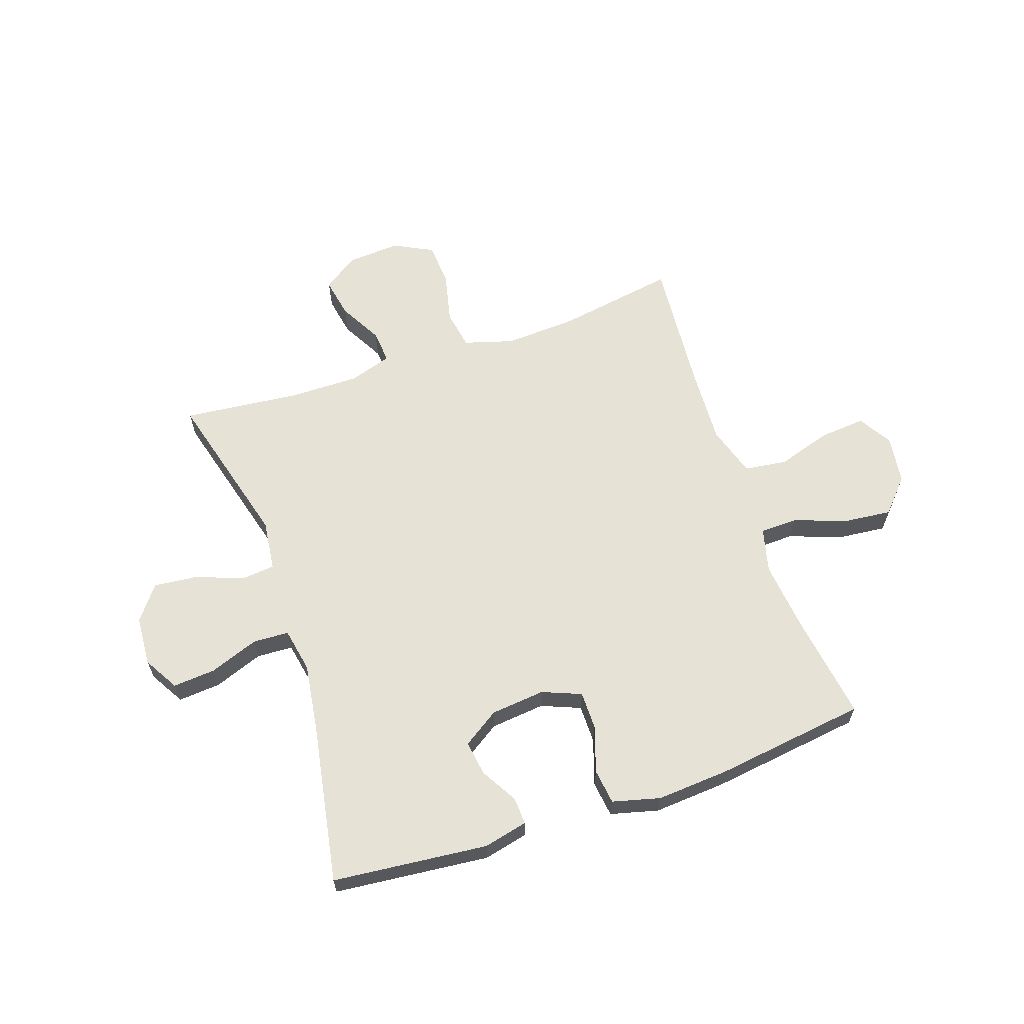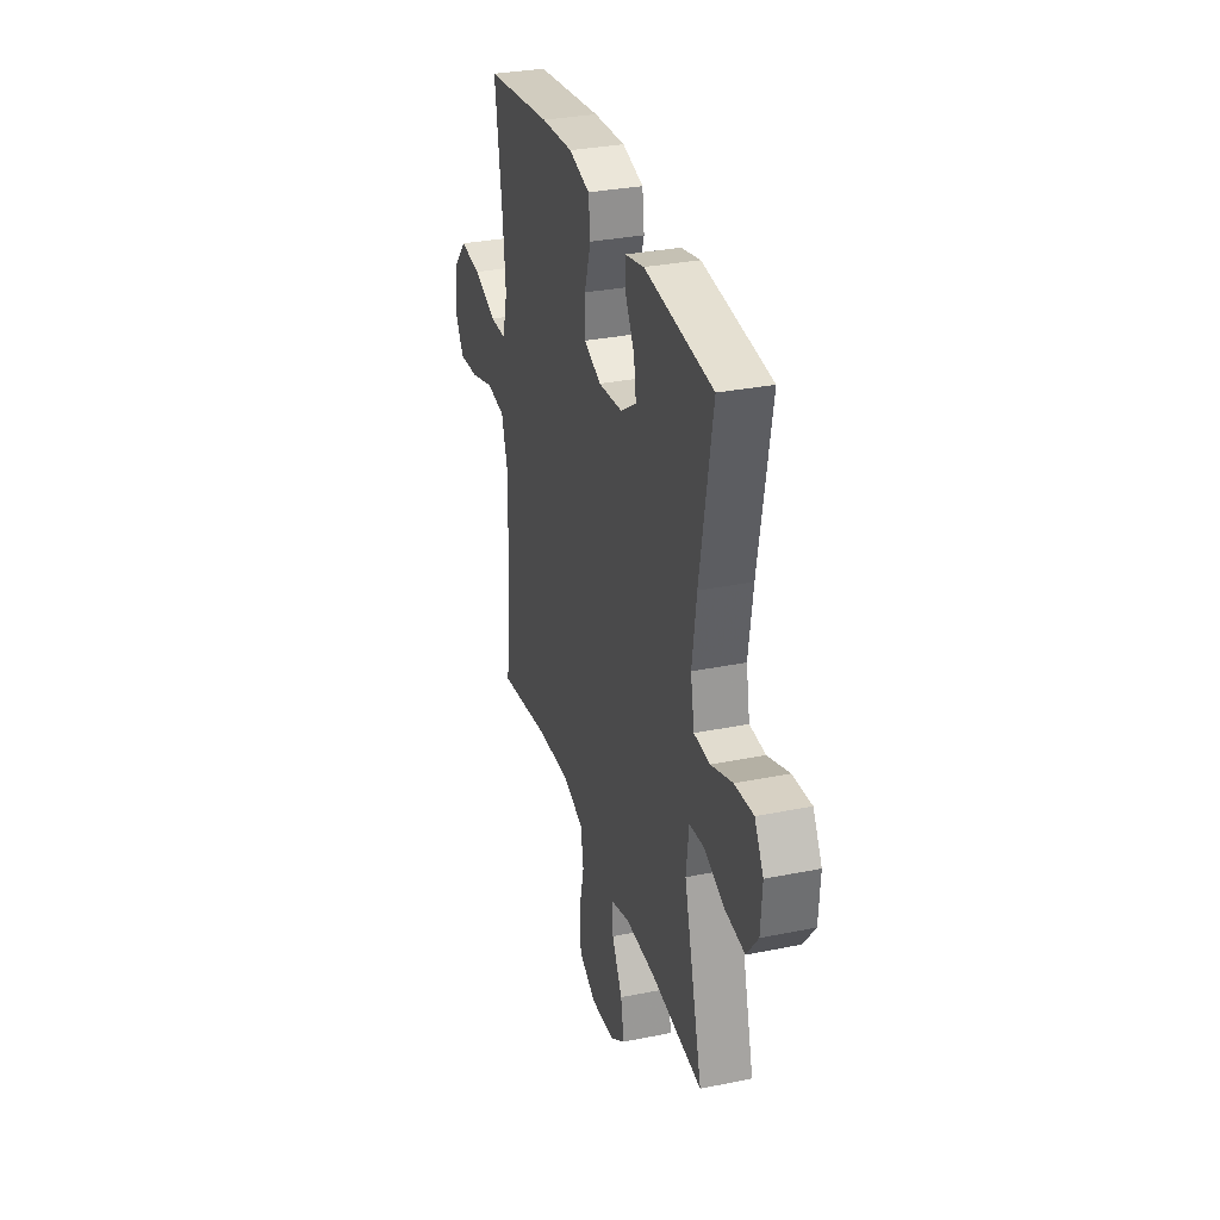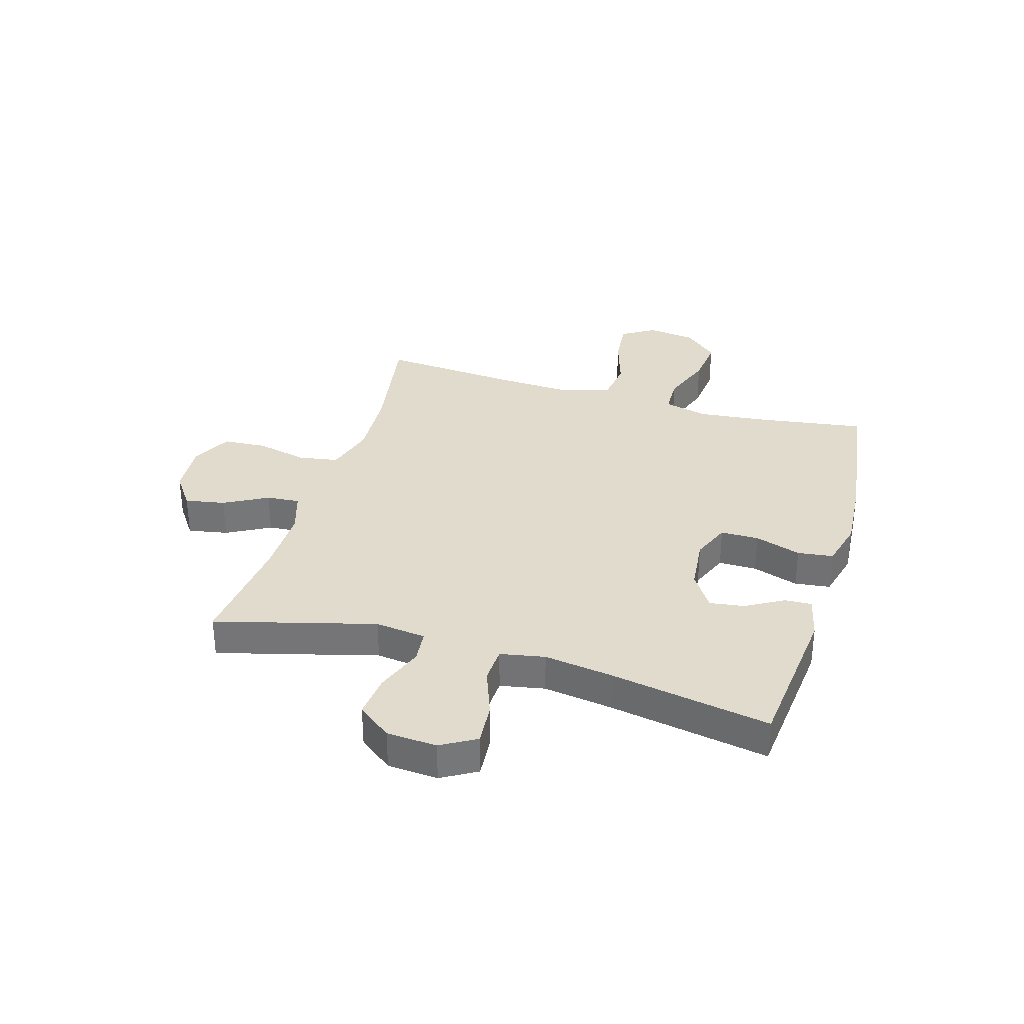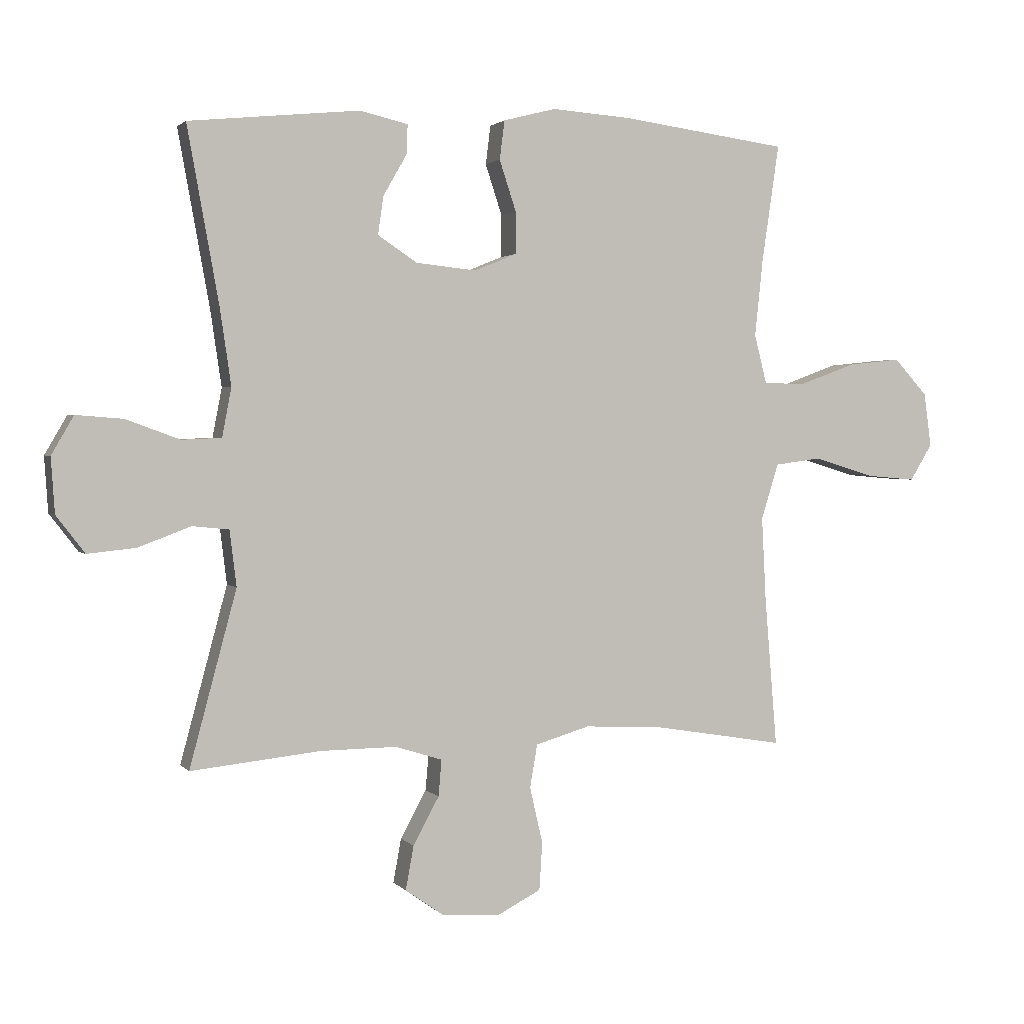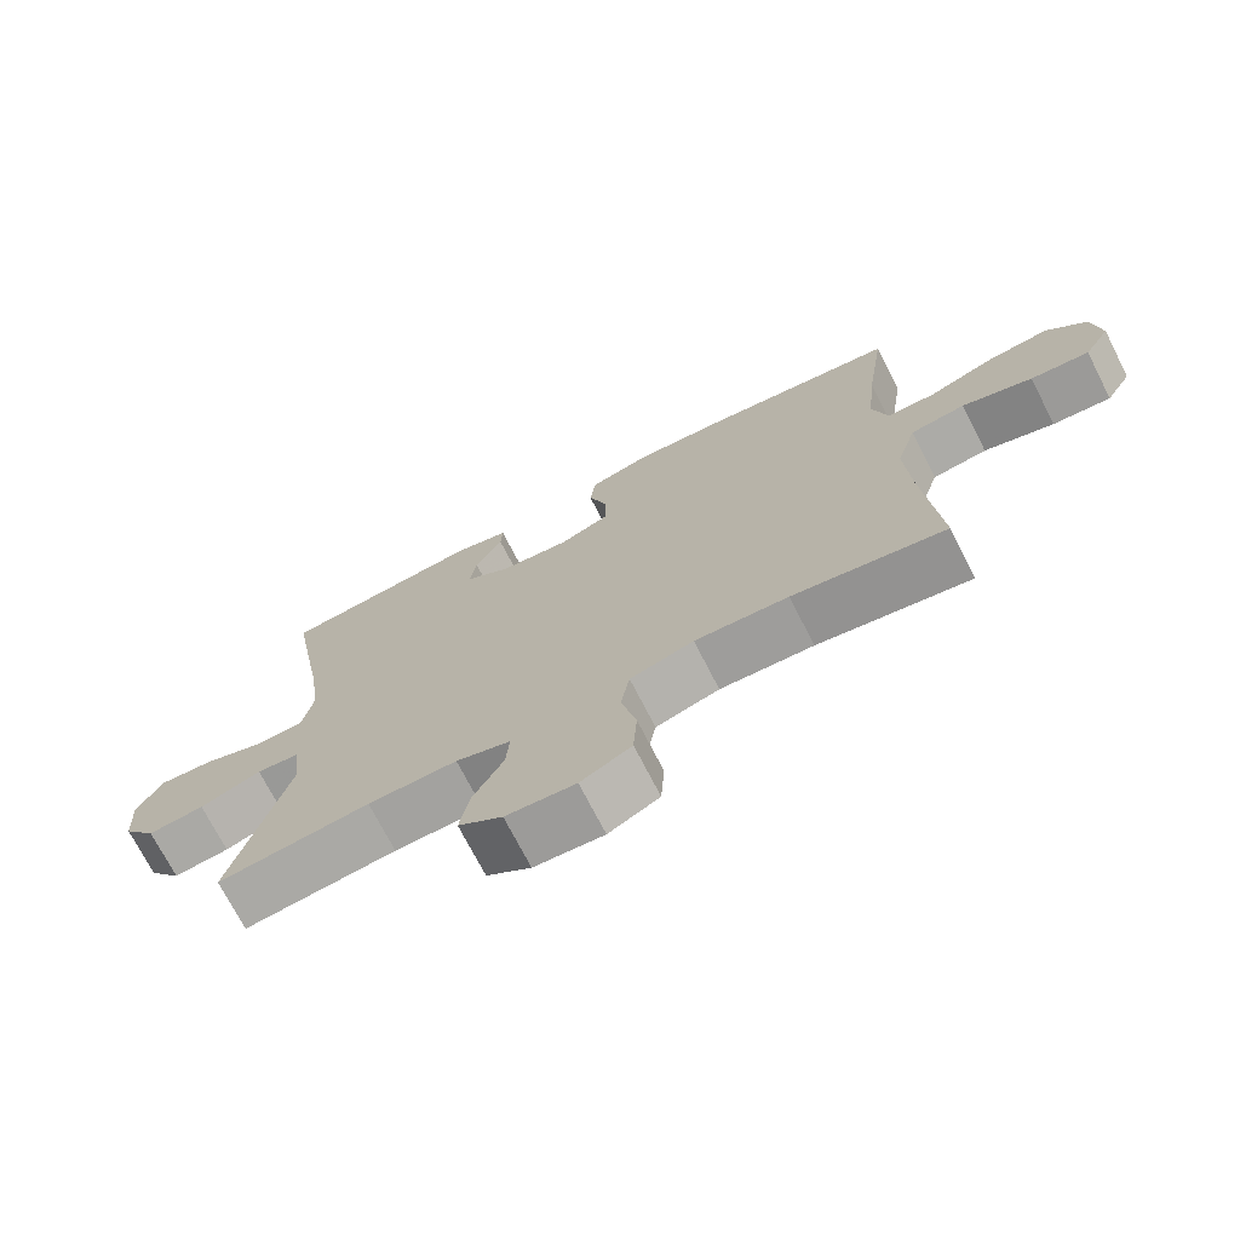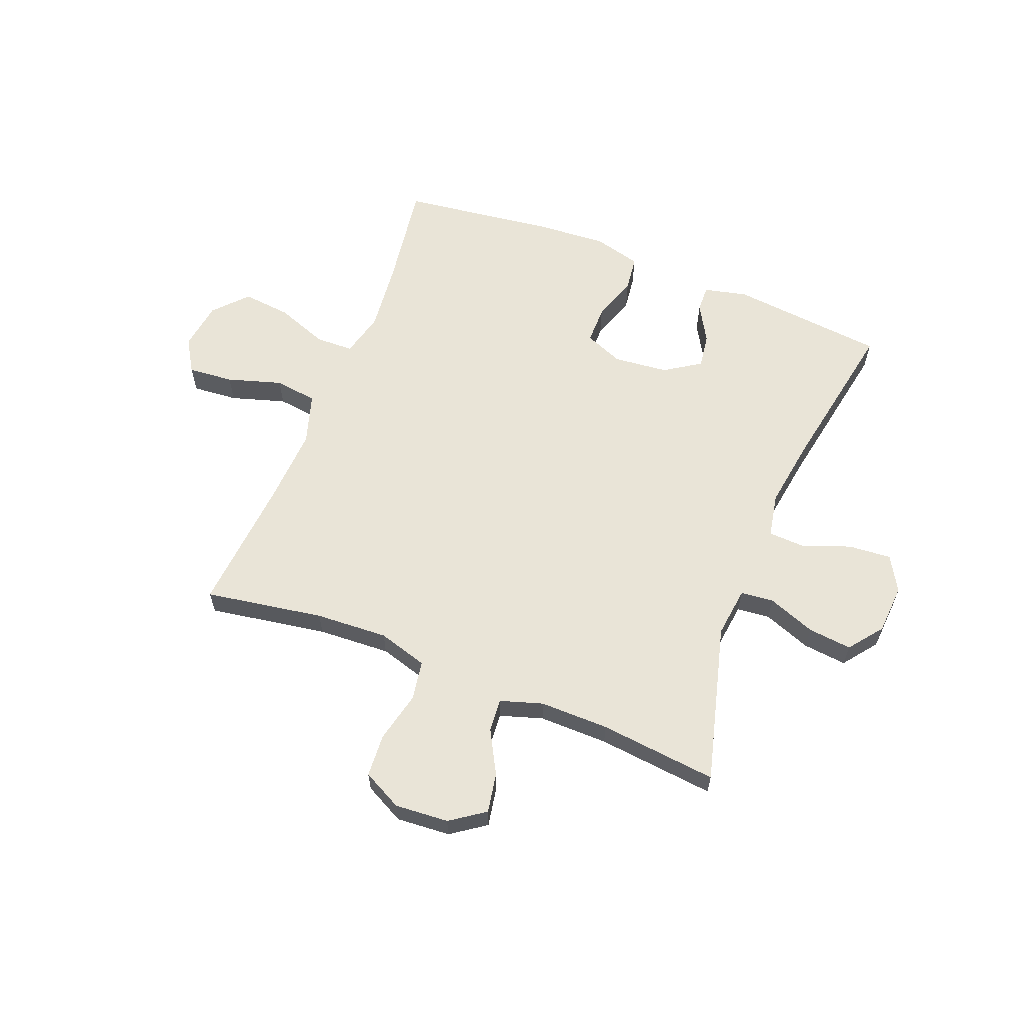
<metadata>
{"format":"obj","ext":"obj","renderer":"f3d","projection":"perspective","resolution":1024,"background":"white","views":[{"elev":62.9,"azim":-18.9,"up":"+Y"},{"elev":31.7,"azim":-106.0,"up":"+Z"},{"elev":33.3,"azim":-73.5,"up":"+Y"},{"elev":2.0,"azim":-19.3,"up":"+Z"},{"elev":-72.3,"azim":27.1,"up":"+Z"},{"elev":61.2,"azim":-158.4,"up":"+Y"}]}
</metadata>
<code>
v 0.5 0.07 -0.5
v 0.289 0.07 -0.465
v 0.16 0.07 -0.458
v 0.072 0.07 -0.484
v 0.06 0.07 -0.554
v 0.081 0.07 -0.645
v 0.076 0.07 -0.722
v 0.006 0.07 -0.758
v -0.09 0.07 -0.751
v -0.151 0.07 -0.708
v -0.138 0.07 -0.637
v -0.096 0.07 -0.56
v -0.091 0.07 -0.501
v -0.167 0.07 -0.477
v -0.29 0.07 -0.478
v -0.5 0.07 -0.5
v -0.424 0.07 -0.217
v -0.435 0.07 -0.127
v -0.494 0.07 -0.121
v -0.579 0.07 -0.153
v -0.657 0.07 -0.161
v -0.703 0.07 -0.101
v -0.709 0.07 -0.012
v -0.673 0.07 0.05
v -0.597 0.07 0.044
v -0.51 0.07 0.012
v -0.446 0.07 0.015
v -0.431 0.07 0.094
v -0.449 0.07 0.217
v -0.5 0.07 0.5
v -0.224 0.07 0.528
v -0.146 0.07 0.51
v -0.148 0.07 0.462
v -0.186 0.07 0.396
v -0.195 0.07 0.334
v -0.131 0.07 0.292
v -0.034 0.07 0.282
v 0.035 0.07 0.31
v 0.035 0.07 0.378
v 0.008 0.07 0.46
v 0.016 0.07 0.523
v 0.101 0.07 0.545
v 0.23 0.07 0.536
v 0.5 0.07 0.5
v 0.472 0.07 0.309
v 0.459 0.07 0.185
v 0.479 0.07 0.106
v 0.546 0.07 0.104
v 0.639 0.07 0.138
v 0.725 0.07 0.147
v 0.779 0.07 0.088
v 0.791 0.07 0.001
v 0.755 0.07 -0.058
v 0.674 0.07 -0.051
v 0.577 0.07 -0.021
v 0.501 0.07 -0.031
v 0.473 0.07 -0.121
v 0.48 0.07 -0.257
v 0.5 0 -0.5
v 0.289 0 -0.465
v 0.16 0 -0.458
v 0.072 0 -0.484
v 0.06 0 -0.554
v 0.081 0 -0.645
v 0.076 0 -0.722
v 0.006 0 -0.758
v -0.09 0 -0.751
v -0.151 0 -0.708
v -0.138 0 -0.637
v -0.096 0 -0.56
v -0.091 0 -0.501
v -0.167 0 -0.477
v -0.29 0 -0.478
v -0.5 0 -0.5
v -0.424 0 -0.217
v -0.435 0 -0.127
v -0.494 0 -0.121
v -0.579 0 -0.153
v -0.657 0 -0.161
v -0.703 0 -0.101
v -0.709 0 -0.012
v -0.673 0 0.05
v -0.597 0 0.044
v -0.51 0 0.012
v -0.446 0 0.015
v -0.431 0 0.094
v -0.449 0 0.217
v -0.5 0 0.5
v -0.224 0 0.528
v -0.146 0 0.51
v -0.148 0 0.462
v -0.186 0 0.396
v -0.195 0 0.334
v -0.131 0 0.292
v -0.034 0 0.282
v 0.035 0 0.31
v 0.035 0 0.378
v 0.008 0 0.46
v 0.016 0 0.523
v 0.101 0 0.545
v 0.23 0 0.536
v 0.5 0 0.5
v 0.472 0 0.309
v 0.459 0 0.185
v 0.479 0 0.106
v 0.546 0 0.104
v 0.639 0 0.138
v 0.725 0 0.147
v 0.779 0 0.088
v 0.791 0 0.001
v 0.755 0 -0.058
v 0.674 0 -0.051
v 0.577 0 -0.021
v 0.501 0 -0.031
v 0.473 0 -0.121
v 0.48 0 -0.257
f 53 54 55
f 52 53 55
f 51 52 55
f 50 51 55
f 49 50 55
f 48 49 55
f 47 48 55 56
f 46 47 56 57
f 43 44 45
f 42 43 45
f 41 42 45
f 40 41 45
f 39 40 45
f 38 39 45 46
f 37 38 46 57
f 32 33 34
f 31 32 34
f 30 31 34
f 29 30 34
f 28 29 34 35
f 27 28 35 36
f 24 25 26
f 23 24 26
f 22 23 26
f 21 22 26
f 20 21 26
f 19 20 26
f 18 19 26 27
f 37 57 58
f 36 37 58
f 27 36 58
f 18 27 58
f 17 18 58
f 10 11 12
f 9 10 12
f 8 9 12
f 7 8 12
f 6 7 12
f 5 6 12
f 4 5 12 13
f 3 4 13 14
f 17 58 1 2
f 15 16 17
f 3 14 15 17
f 2 3 17
f 113 112 111
f 113 111 110
f 113 110 109
f 113 109 108
f 113 108 107
f 113 107 106
f 114 113 106 105
f 115 114 105 104
f 103 102 101
f 103 101 100
f 103 100 99
f 103 99 98
f 103 98 97
f 104 103 97 96
f 115 104 96 95
f 92 91 90
f 92 90 89
f 92 89 88
f 92 88 87
f 93 92 87 86
f 94 93 86 85
f 84 83 82
f 84 82 81
f 84 81 80
f 84 80 79
f 84 79 78
f 84 78 77
f 85 84 77 76
f 116 115 95
f 116 95 94
f 116 94 85
f 116 85 76
f 116 76 75
f 70 69 68
f 70 68 67
f 70 67 66
f 70 66 65
f 70 65 64
f 70 64 63
f 71 70 63 62
f 72 71 62 61
f 60 59 116 75
f 75 74 73
f 75 73 72 61
f 75 61 60
f 1 59 60 2
f 2 60 61 3
f 3 61 62 4
f 4 62 63 5
f 5 63 64 6
f 6 64 65 7
f 7 65 66 8
f 8 66 67 9
f 9 67 68 10
f 10 68 69 11
f 11 69 70 12
f 12 70 71 13
f 13 71 72 14
f 14 72 73 15
f 15 73 74 16
f 16 74 75 17
f 17 75 76 18
f 18 76 77 19
f 19 77 78 20
f 20 78 79 21
f 21 79 80 22
f 22 80 81 23
f 23 81 82 24
f 24 82 83 25
f 25 83 84 26
f 26 84 85 27
f 27 85 86 28
f 28 86 87 29
f 29 87 88 30
f 30 88 89 31
f 31 89 90 32
f 32 90 91 33
f 33 91 92 34
f 34 92 93 35
f 35 93 94 36
f 36 94 95 37
f 37 95 96 38
f 38 96 97 39
f 39 97 98 40
f 40 98 99 41
f 41 99 100 42
f 42 100 101 43
f 43 101 102 44
f 44 102 103 45
f 45 103 104 46
f 46 104 105 47
f 47 105 106 48
f 48 106 107 49
f 49 107 108 50
f 50 108 109 51
f 51 109 110 52
f 52 110 111 53
f 53 111 112 54
f 54 112 113 55
f 55 113 114 56
f 56 114 115 57
f 57 115 116 58
f 58 116 59 1

</code>
